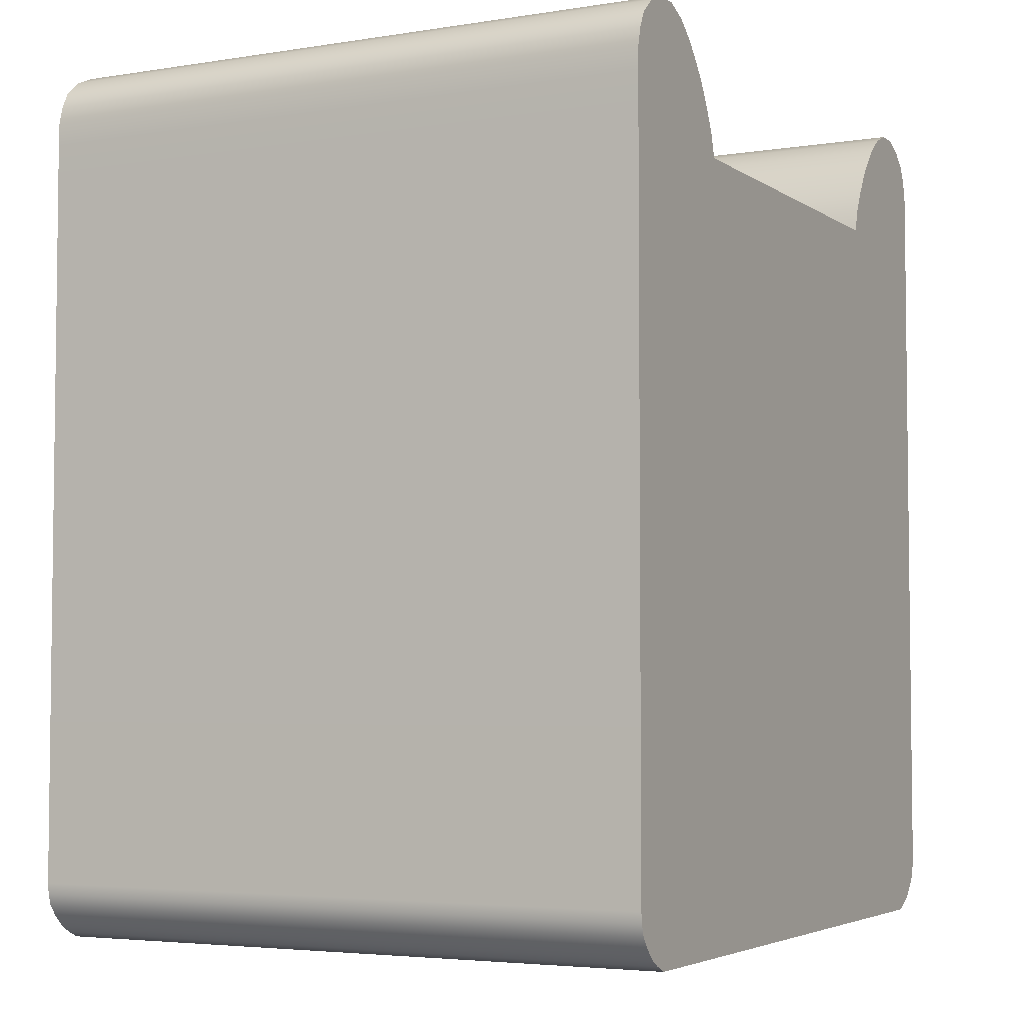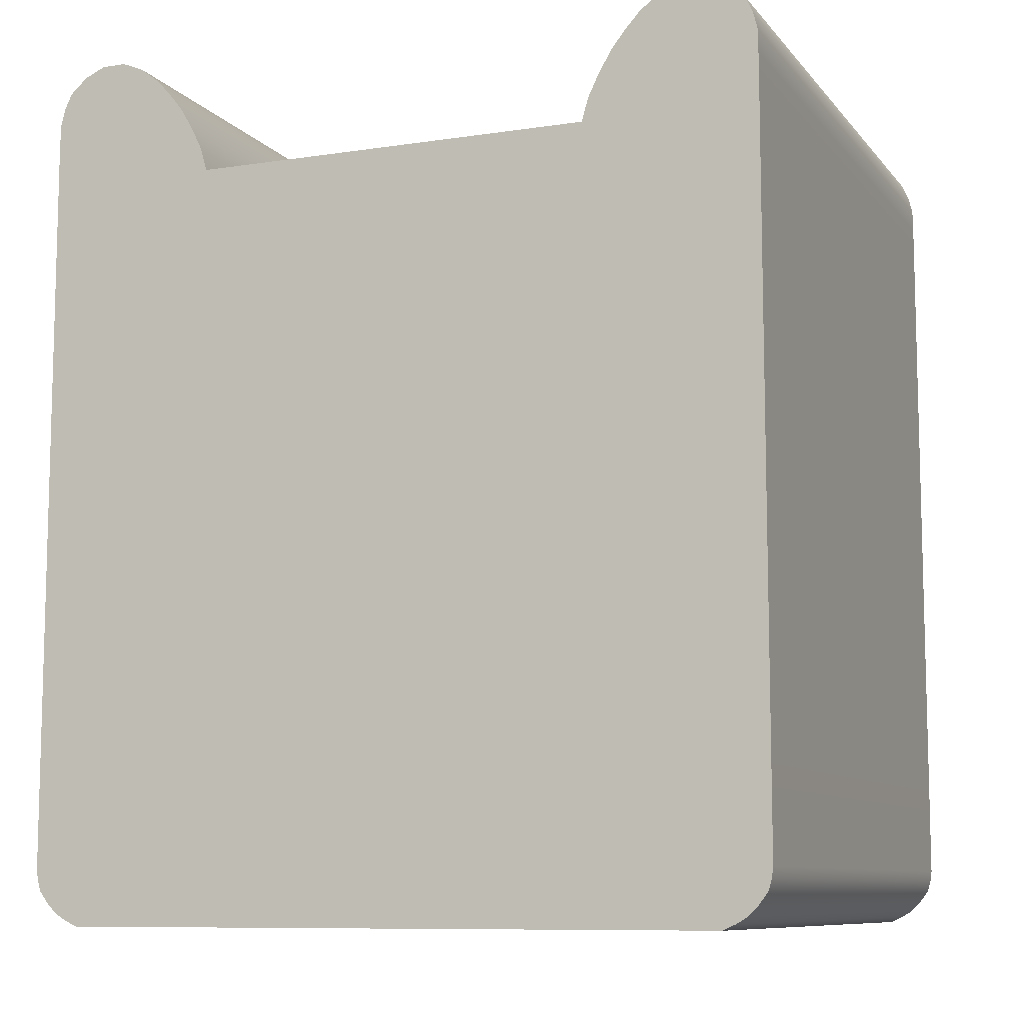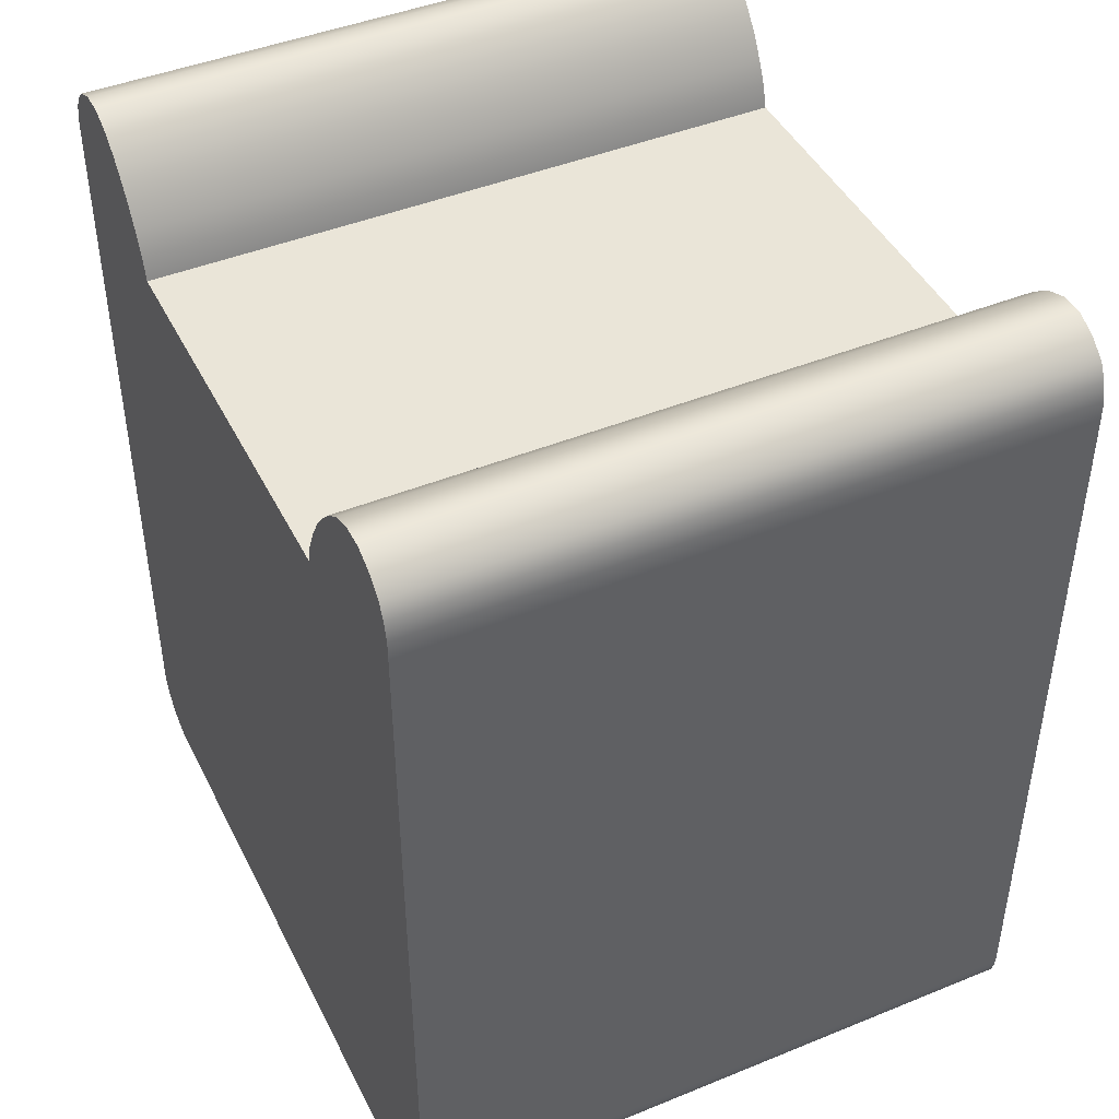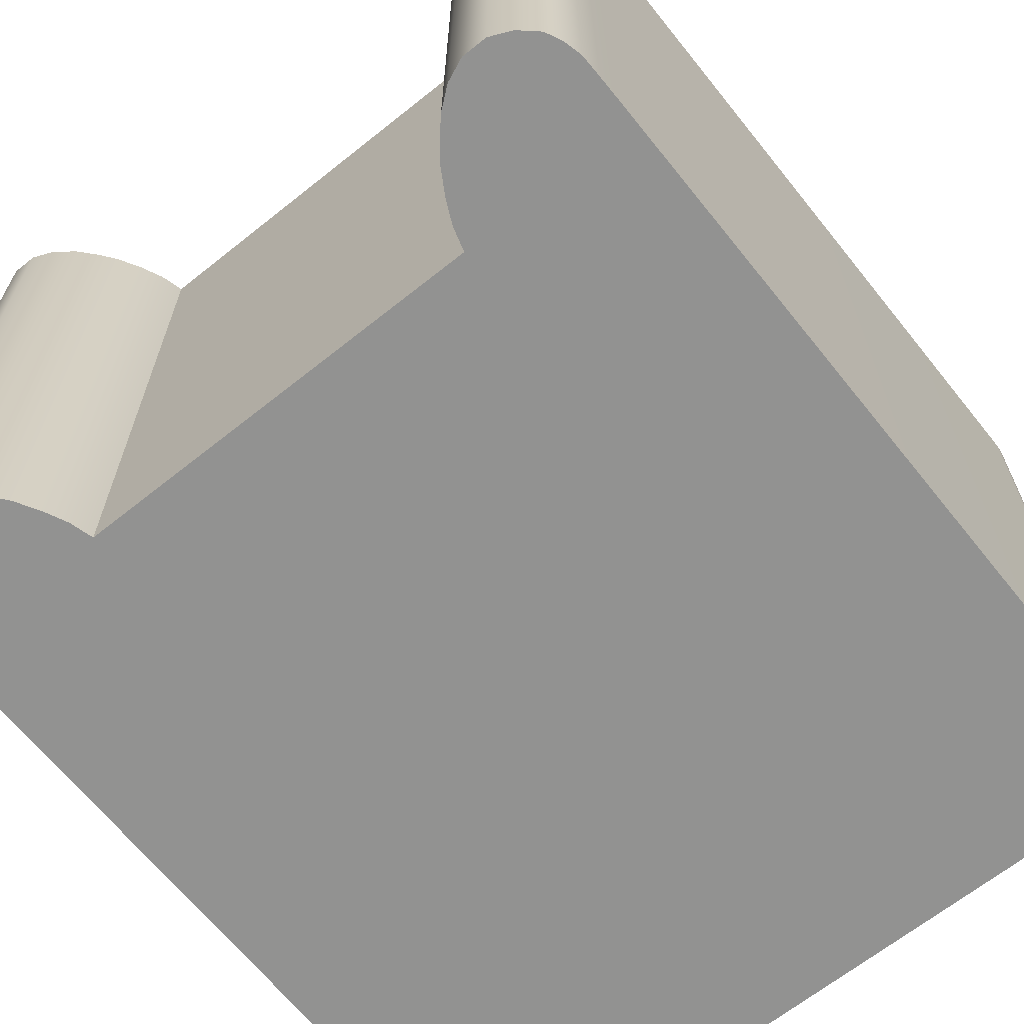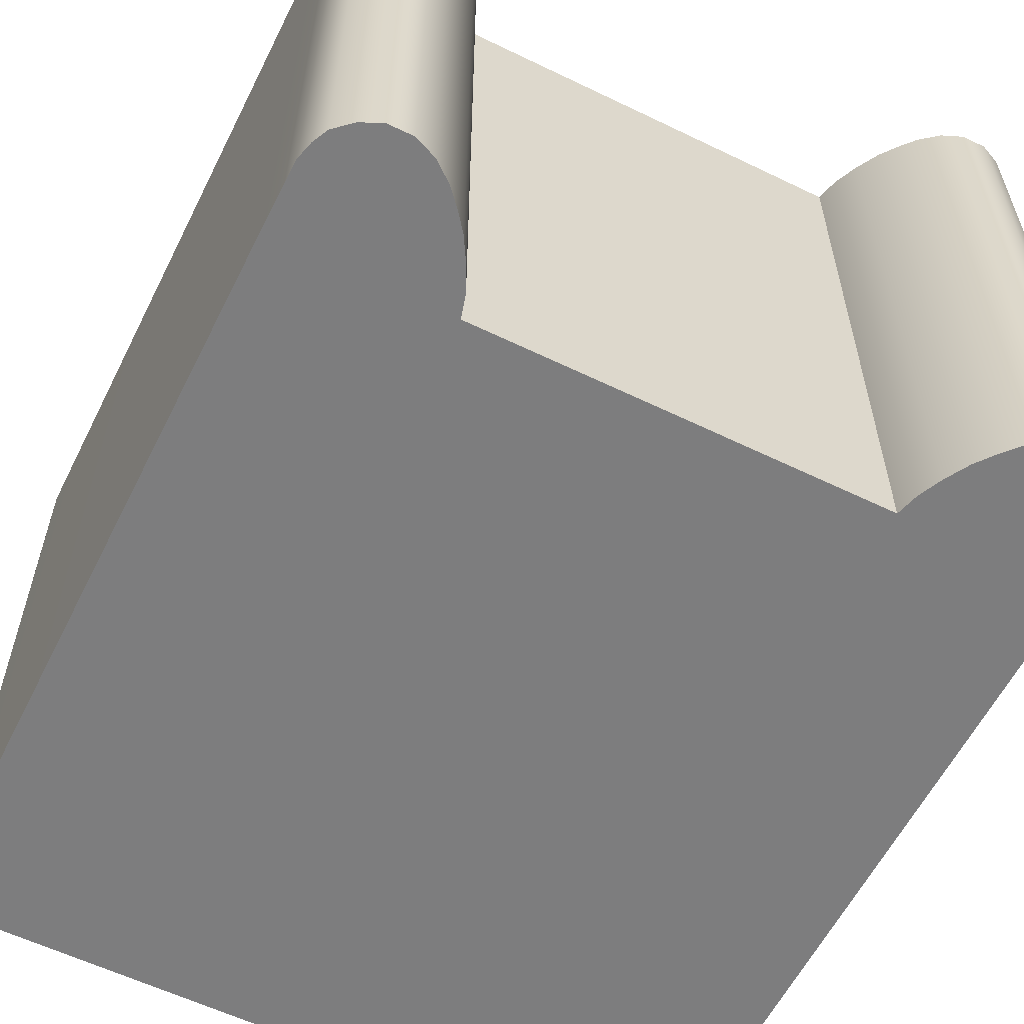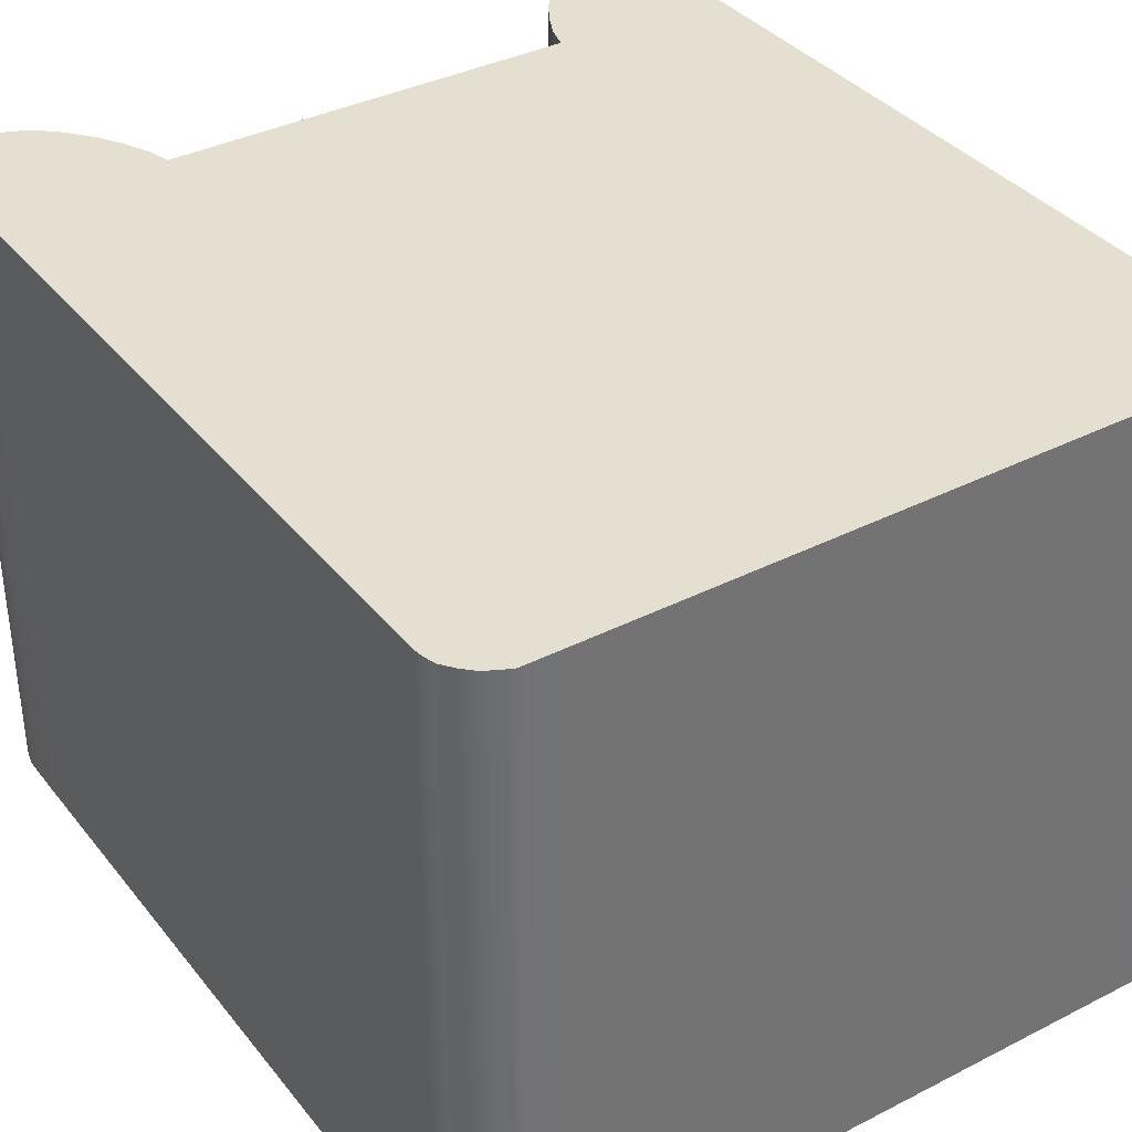
<metadata>
{"format":"obj","ext":"obj","renderer":"f3d","projection":"perspective","resolution":1024,"background":"white","views":[{"elev":-4.2,"azim":-62.5,"up":"+Y"},{"elev":-9.1,"azim":-157.9,"up":"+Y"},{"elev":44.5,"azim":64.6,"up":"+Y"},{"elev":-66.2,"azim":-141.3,"up":"+Z"},{"elev":-59.2,"azim":153.5,"up":"+Z"},{"elev":36.6,"azim":-33.5,"up":"+Z"}]}
</metadata>
<code>
g default
v -2.675 5.386 -2.293
v -2.679 0.4328 -2.293
v -2.512 0.1192 -2.293
v -2.646 0.274 -2.293
v -2.346 0.0322 -2.293
v -1.4e-05 5.386 -2.293
v -1.4e-05 0.0322 -2.293
v -1.4e-05 0.4328 -2.293
v -1.4e-05 0.2939 -2.293
v -1.4e-05 0.1688 -2.293
v -2.669 0.356 -2.293
v -1.4e-05 0.3656 -2.293
v -2.582 0.1888 -2.293
v -1.4e-05 0.2251 -2.293
v -2.435 0.07334 -2.293
v -1.4e-05 0.0968 -2.293
v -1.437 5.386 -2.293
v -1.437 0.4328 -2.293
v -1.432 0.3605 -2.293
v -1.42 0.2834 -2.293
v -1.386 0.2059 -2.293
v -1.349 0.1425 -2.293
v -1.308 0.08439 -2.293
v -1.261 0.0322 -2.293
v -2.144 6.276 -2.293
v -2.32 6.276 -2.293
v -2.586 6.103 -2.293
v -1.852 6.103 -2.293
v -2.229 6.276 -2.293
v -2.229 6.103 -2.293
v -2.229 5.386 -2.293
v -2.229 0.4328 -2.293
v -2.221 0.3576 -2.293
v -2.202 0.2774 -2.293
v -2.148 0.1949 -2.293
v -2.091 0.1275 -2.293
v -2.026 0.07728 -2.293
v -1.952 0.0322 -2.293
v -2.465 6.211 -2.293
v -2.23 6.211 -2.293
v -1.989 6.211 -2.293
v -2.639 5.993 -2.293
v -2.229 5.993 -2.293
v -1.753 5.993 -2.293
v -1.483 5.547 -2.293
v -2.229 5.547 -2.293
v -2.675 5.547 -2.293
v -2.672 5.868 -2.293
v -2.674 5.705 -2.293
v -2.229 5.705 -2.293
v -2.229 5.868 -2.293
v -1.559 5.705 -2.293
v -1.655 5.868 -2.293
v 2.675 5.386 -2.293
v 2.679 0.4328 -2.293
v 2.512 0.1192 -2.293
v 2.646 0.274 -2.293
v 2.346 0.0322 -2.293
v 2.669 0.356 -2.293
v 2.582 0.1888 -2.293
v 2.435 0.07334 -2.293
v 1.437 5.386 -2.293
v 1.437 0.4328 -2.293
v 1.432 0.3605 -2.293
v 1.42 0.2834 -2.293
v 1.386 0.2059 -2.293
v 1.349 0.1425 -2.293
v 1.308 0.08439 -2.293
v 1.261 0.0322 -2.293
v 2.144 6.276 -2.293
v 2.32 6.276 -2.293
v 2.586 6.103 -2.293
v 1.852 6.103 -2.293
v 2.229 6.276 -2.293
v 2.229 6.103 -2.293
v 2.229 5.386 -2.293
v 2.229 0.4328 -2.293
v 2.221 0.3576 -2.293
v 2.202 0.2774 -2.293
v 2.148 0.1949 -2.293
v 2.091 0.1275 -2.293
v 2.026 0.07728 -2.293
v 1.952 0.0322 -2.293
v 2.465 6.211 -2.293
v 2.23 6.211 -2.293
v 1.989 6.211 -2.293
v 2.639 5.993 -2.293
v 2.229 5.993 -2.293
v 1.753 5.993 -2.293
v 1.483 5.547 -2.293
v 2.229 5.547 -2.293
v 2.675 5.547 -2.293
v 2.672 5.868 -2.293
v 2.674 5.705 -2.293
v 2.229 5.705 -2.293
v 2.229 5.868 -2.293
v 1.559 5.705 -2.293
v 1.655 5.868 -2.293
v -2.677 2.909 -2.293
v -2.229 2.909 -2.293
v -1.437 2.909 -2.293
v -4e-06 2.909 -2.293
v 1.437 2.909 -2.293
v 2.229 2.909 -2.293
v 2.677 2.909 -2.293
v -2.435 0.07334 2.293
v -2.346 0.0322 2.293
v -1.952 0.0322 2.293
v -2.026 0.07728 2.293
v -2.229 5.386 2.293
v -2.675 5.386 2.293
v -2.677 2.909 2.293
v -2.229 2.909 2.293
v -2.221 0.3576 2.293
v -2.202 0.2774 2.293
v -2.669 0.356 2.293
v -2.646 0.274 2.293
v -2.512 0.1192 2.293
v -2.091 0.1275 2.293
v -2.148 0.1949 2.293
v -2.582 0.1888 2.293
v -2.229 0.4328 2.293
v -2.679 0.4328 2.293
v -1.1e-05 5.386 2.293
v -1.437 5.386 2.293
v -1.437 2.909 2.293
v -4e-06 2.909 2.293
v -1.1e-05 0.3656 2.293
v -1.1e-05 0.4328 2.293
v -1.437 0.4328 2.293
v -1.432 0.3605 2.293
v -1.1e-05 0.2939 2.293
v -1.42 0.2834 2.293
v -1.386 0.2059 2.293
v -1.1e-05 0.2251 2.293
v -1.349 0.1425 2.293
v -1.1e-05 0.1688 2.293
v -1.308 0.08439 2.293
v -1.1e-05 0.0968 2.293
v -1.1e-05 0.0322 2.293
v -1.261 0.0322 2.293
v -2.23 6.211 2.293
v -2.229 6.103 2.293
v -2.465 6.211 2.293
v -2.586 6.103 2.293
v -1.852 6.103 2.293
v -1.989 6.211 2.293
v -2.229 6.276 2.293
v -2.32 6.276 2.293
v -2.144 6.276 2.293
v -2.229 5.993 2.293
v -2.639 5.993 2.293
v -1.753 5.993 2.293
v -1.483 5.547 2.293
v -2.229 5.547 2.293
v -2.675 5.547 2.293
v -2.229 5.705 2.293
v -2.674 5.705 2.293
v -2.229 5.868 2.293
v -2.672 5.868 2.293
v -1.559 5.705 2.293
v -1.655 5.868 2.293
v 2.435 0.07334 2.293
v 2.026 0.07728 2.293
v 1.952 0.0322 2.293
v 2.346 0.0322 2.293
v 2.229 5.386 2.293
v 2.229 2.909 2.293
v 2.677 2.909 2.293
v 2.675 5.386 2.293
v 2.646 0.274 2.293
v 2.202 0.2774 2.293
v 2.669 0.356 2.293
v 2.221 0.3576 2.293
v 2.582 0.1888 2.293
v 2.512 0.1192 2.293
v 2.148 0.1949 2.293
v 2.091 0.1275 2.293
v 2.679 0.4328 2.293
v 2.229 0.4328 2.293
v 1.437 2.909 2.293
v 1.437 5.386 2.293
v 1.432 0.3605 2.293
v 1.437 0.4328 2.293
v 1.42 0.2834 2.293
v 1.386 0.2059 2.293
v 1.349 0.1425 2.293
v 1.308 0.08439 2.293
v 1.261 0.0322 2.293
v 2.586 6.103 2.293
v 2.229 6.103 2.293
v 2.465 6.211 2.293
v 2.23 6.211 2.293
v 1.852 6.103 2.293
v 1.989 6.211 2.293
v 2.32 6.276 2.293
v 2.229 6.276 2.293
v 2.144 6.276 2.293
v 2.639 5.993 2.293
v 2.229 5.993 2.293
v 1.753 5.993 2.293
v 2.229 5.547 2.293
v 1.483 5.547 2.293
v 2.675 5.547 2.293
v 2.674 5.705 2.293
v 2.672 5.868 2.293
v 2.229 5.868 2.293
v 2.229 5.705 2.293
v 1.655 5.868 2.293
v 1.559 5.705 2.293
g Tiger
f 106 107 108 109
f 110 111 112 113
f 115 114 116 117
f 118 119 120 121
f 114 122 123 116
f 121 120 115 117
f 118 106 109 119
f 124 125 126 127
f 128 129 130 131
f 132 128 131 133
f 134 135 132 133
f 136 137 135 134
f 138 139 137 136
f 141 140 139 138
f 143 142 144 145
f 146 147 142 143
f 125 110 113 126
f 131 130 122 114
f 133 131 114 115
f 120 134 133 115
f 119 136 134 120
f 109 138 136 119
f 108 141 138 109
f 142 148 149 144
f 147 150 148 142
f 151 143 145 152
f 153 146 143 151
f 125 154 155 110
f 110 155 156 111
f 158 157 159 160
f 157 161 162 159
f 155 157 158 156
f 159 151 152 160
f 162 153 151 159
f 154 161 157 155
f 163 164 165 166
f 167 168 169 170
f 172 171 173 174
f 176 175 177 178
f 174 173 179 180
f 175 171 172 177
f 176 178 164 163
f 124 127 181 182
f 128 183 184 129
f 132 185 183 128
f 186 185 132 135
f 187 186 135 137
f 188 187 137 139
f 189 188 139 140
f 191 190 192 193
f 194 191 193 195
f 182 181 168 167
f 183 174 180 184
f 185 172 174 183
f 177 172 185 186
f 178 177 186 187
f 164 178 187 188
f 165 164 188 189
f 193 192 196 197
f 195 193 197 198
f 200 199 190 191
f 201 200 191 194
f 182 167 202 203
f 167 170 204 202
f 205 206 207 208
f 208 207 209 210
f 202 204 205 208
f 207 206 199 200
f 209 207 200 201
f 203 202 208 210
f 113 112 123 122
f 126 113 122 130
f 127 126 130 129
f 181 127 129 184
f 168 181 184 180
f 169 168 180 179
f 15 37 38 5
f 31 100 99 1
f 34 4 11 33
f 3 13 35 36
f 33 11 2 32
f 13 4 34 35
f 3 36 37 15
f 6 102 101 17
f 12 19 18 8
f 9 20 19 12
f 21 20 9 14
f 22 21 14 10
f 23 22 10 16
f 24 23 16 7
f 30 27 39 40
f 28 30 40 41
f 17 101 100 31
f 19 33 32 18
f 20 34 33 19
f 35 34 20 21
f 36 35 21 22
f 37 36 22 23
f 38 37 23 24
f 40 39 26 29
f 41 40 29 25
f 43 42 27 30
f 44 43 30 28
f 17 31 46 45
f 31 1 47 46
f 49 48 51 50
f 50 51 53 52
f 46 47 49 50
f 51 48 42 43
f 53 51 43 44
f 45 46 50 52
f 61 58 83 82
f 76 54 105 104
f 79 78 59 57
f 56 81 80 60
f 78 77 55 59
f 60 80 79 57
f 56 61 82 81
f 6 62 103 102
f 12 8 63 64
f 9 12 64 65
f 66 14 9 65
f 67 10 14 66
f 68 16 10 67
f 69 7 16 68
f 75 85 84 72
f 73 86 85 75
f 62 76 104 103
f 64 63 77 78
f 65 64 78 79
f 80 66 65 79
f 81 67 66 80
f 82 68 67 81
f 83 69 68 82
f 85 74 71 84
f 86 70 74 85
f 88 75 72 87
f 89 73 75 88
f 62 90 91 76
f 76 91 92 54
f 94 95 96 93
f 95 97 98 96
f 91 95 94 92
f 96 88 87 93
f 98 89 88 96
f 90 97 95 91
f 100 32 2 99
f 101 18 32 100
f 102 8 18 101
f 103 63 8 102
f 104 77 63 103
f 105 55 77 104
f 15 5 107 106
f 5 38 108 107
f 1 99 112 111
f 11 4 117 116
f 13 3 118 121
f 2 11 116 123
f 4 13 121 117
f 3 15 106 118
f 6 17 125 124
f 24 7 140 141
f 39 27 145 144
f 28 41 147 146
f 38 24 141 108
f 29 26 149 148
f 26 39 144 149
f 41 25 150 147
f 25 29 148 150
f 27 42 152 145
f 44 28 146 153
f 17 45 154 125
f 47 1 111 156
f 48 49 158 160
f 52 53 162 161
f 49 47 156 158
f 42 48 160 152
f 53 44 153 162
f 45 52 161 154
f 83 58 166 165
f 58 61 163 166
f 105 54 170 169
f 57 59 173 171
f 56 60 175 176
f 59 55 179 173
f 60 57 171 175
f 61 56 176 163
f 62 6 124 182
f 7 69 189 140
f 72 84 192 190
f 86 73 194 195
f 69 83 165 189
f 84 71 196 192
f 71 74 197 196
f 74 70 198 197
f 70 86 195 198
f 87 72 190 199
f 73 89 201 194
f 90 62 182 203
f 54 92 204 170
f 94 93 206 205
f 98 97 210 209
f 92 94 205 204
f 93 87 199 206
f 89 98 209 201
f 97 90 203 210
f 99 2 123 112
f 55 105 169 179

</code>
